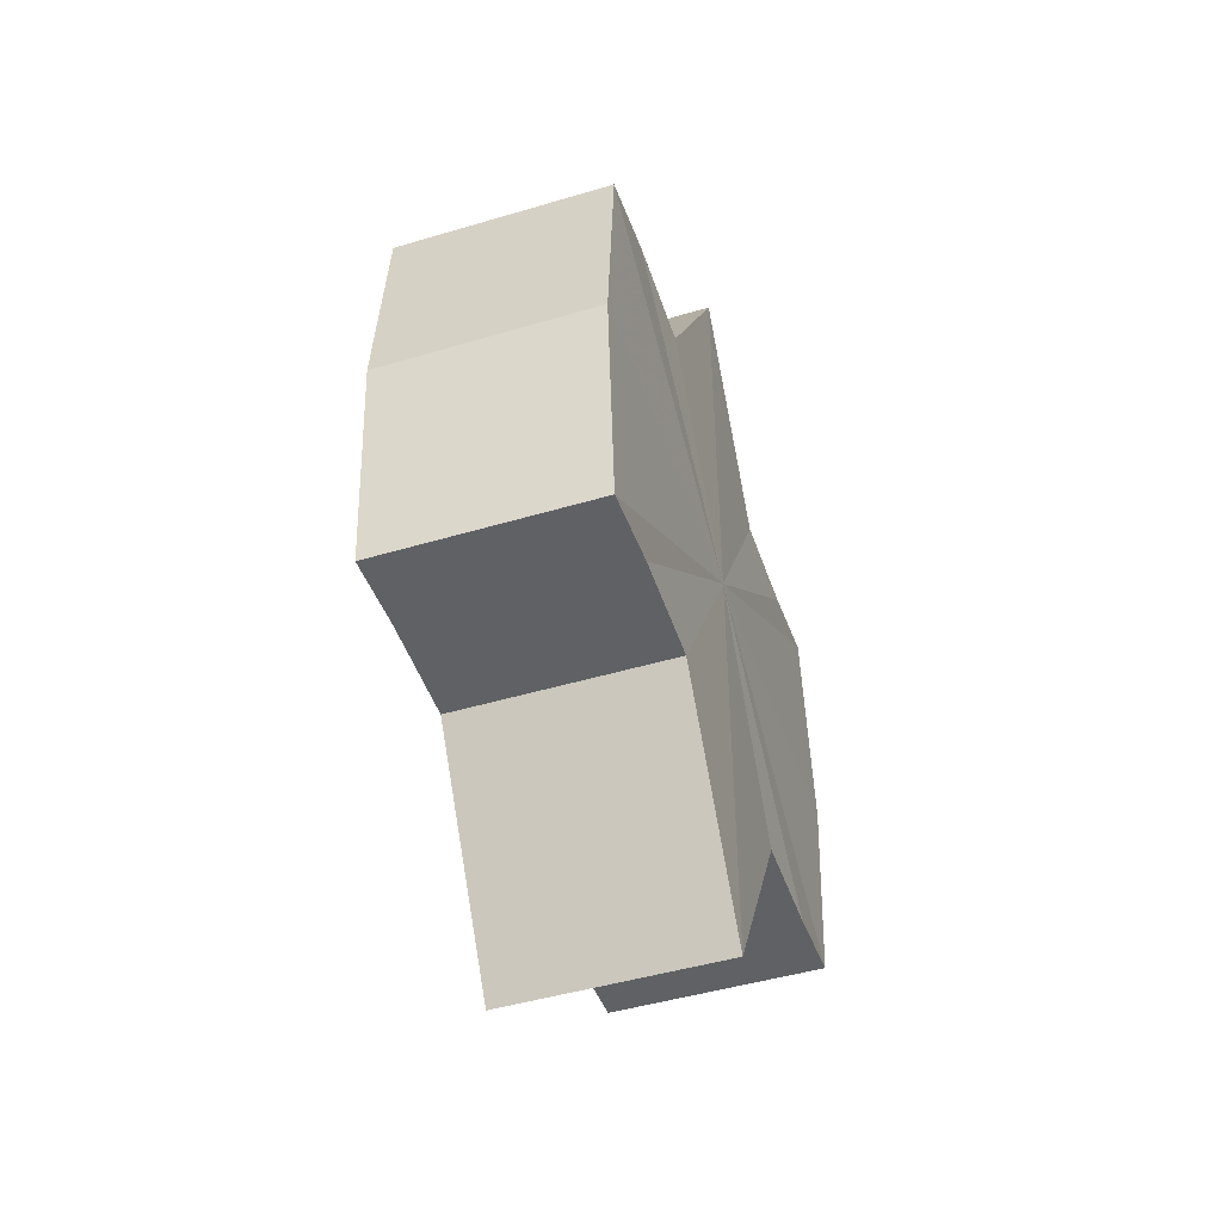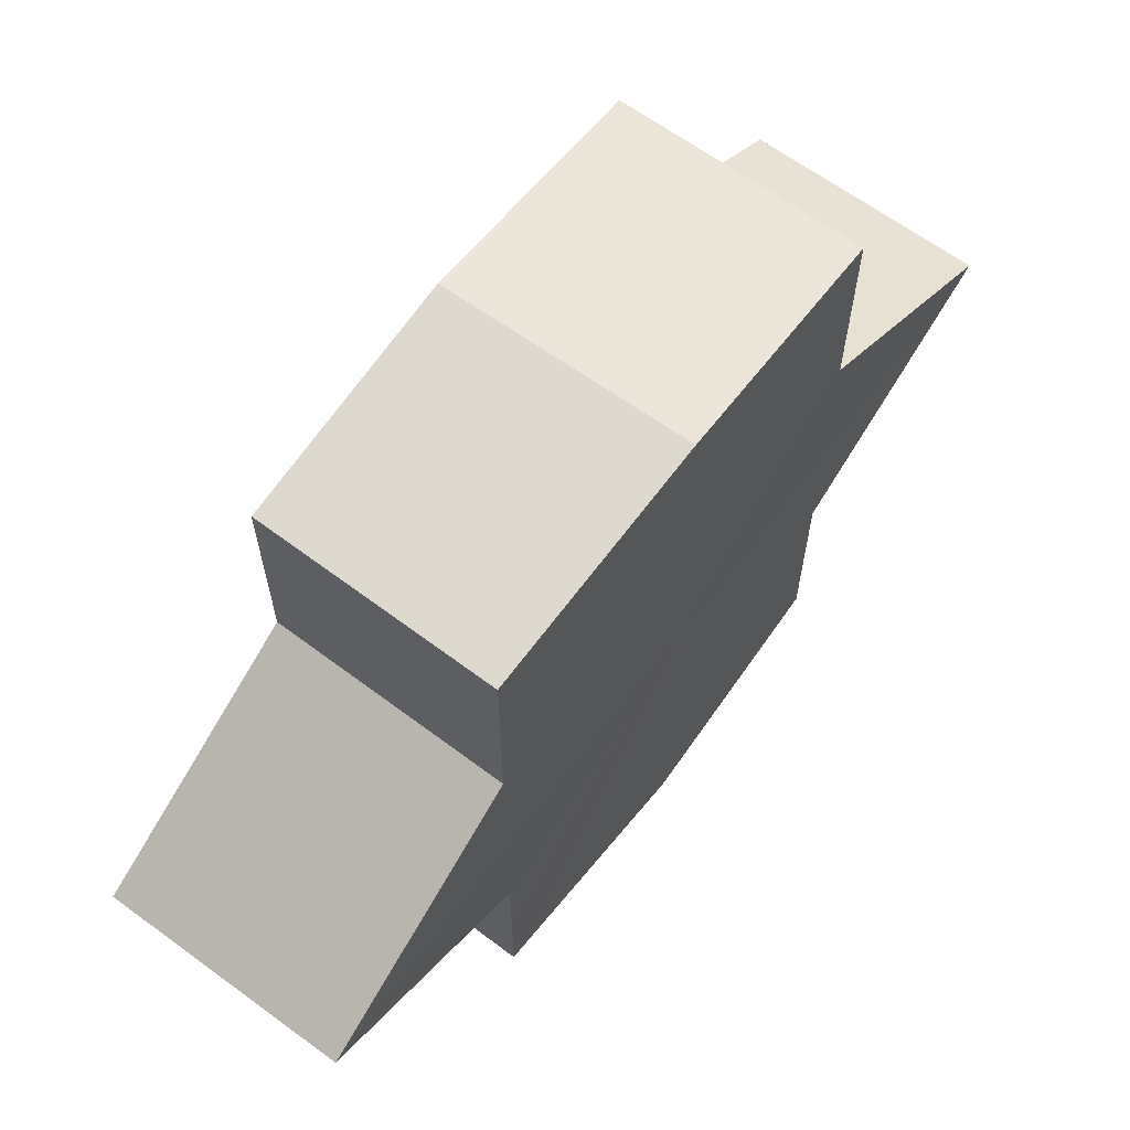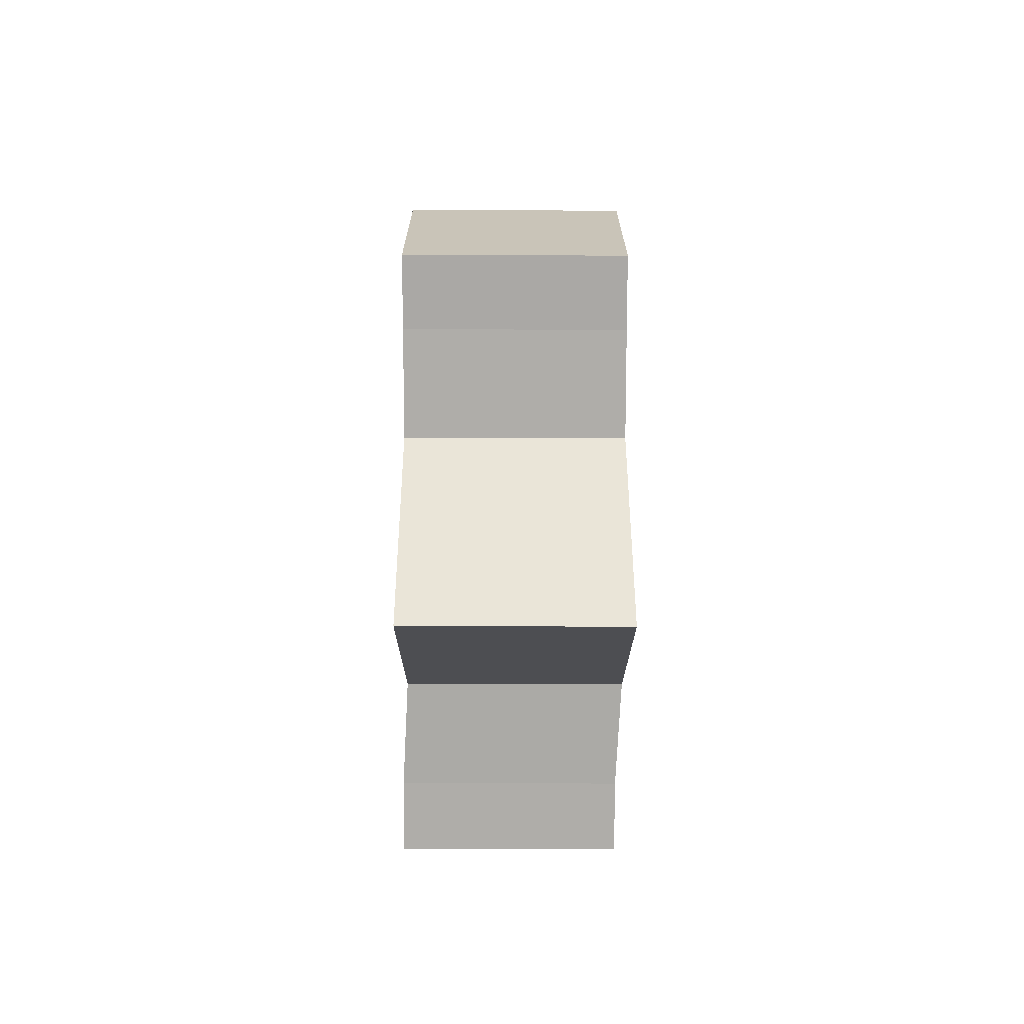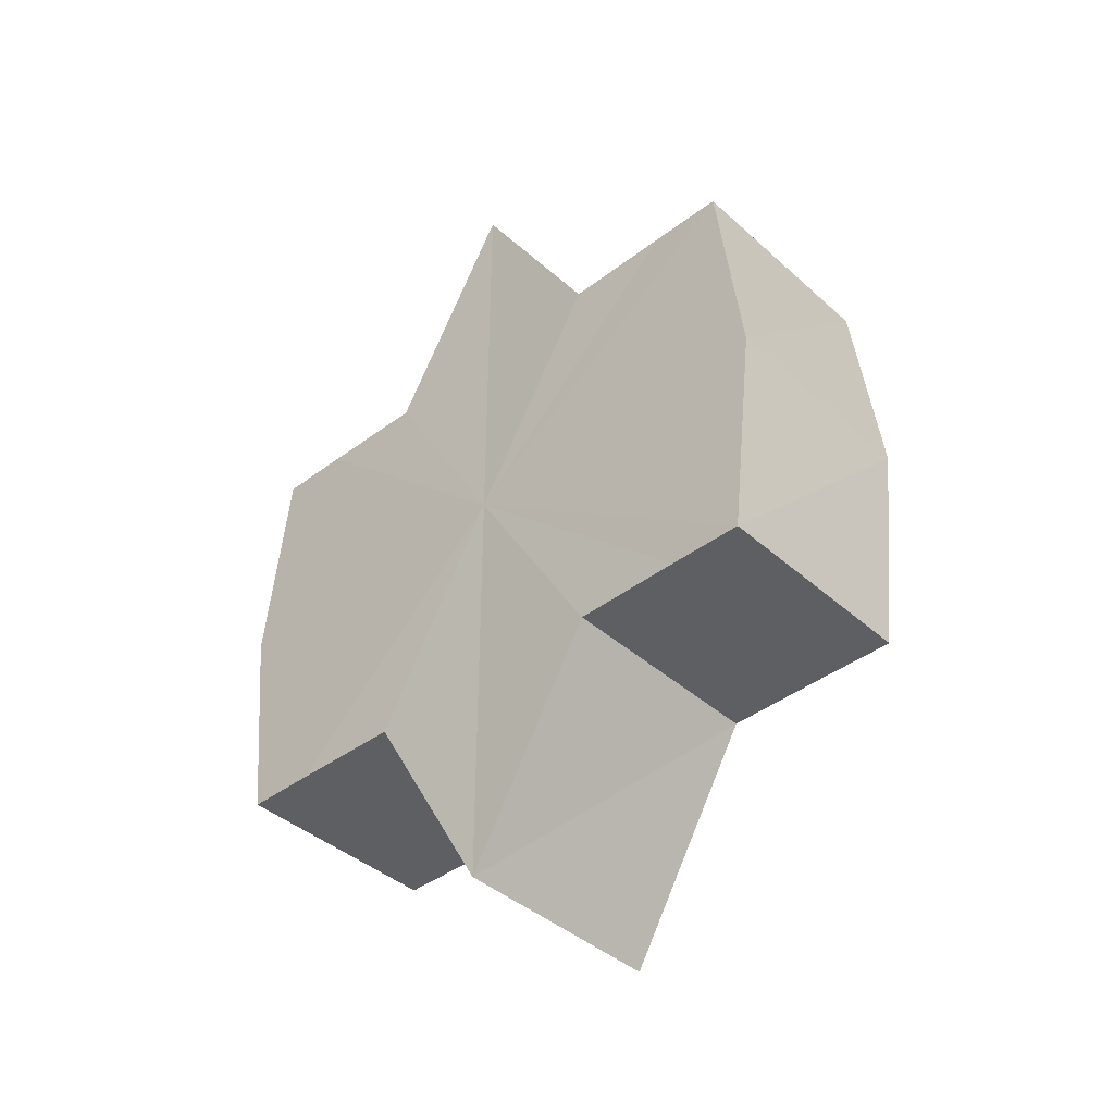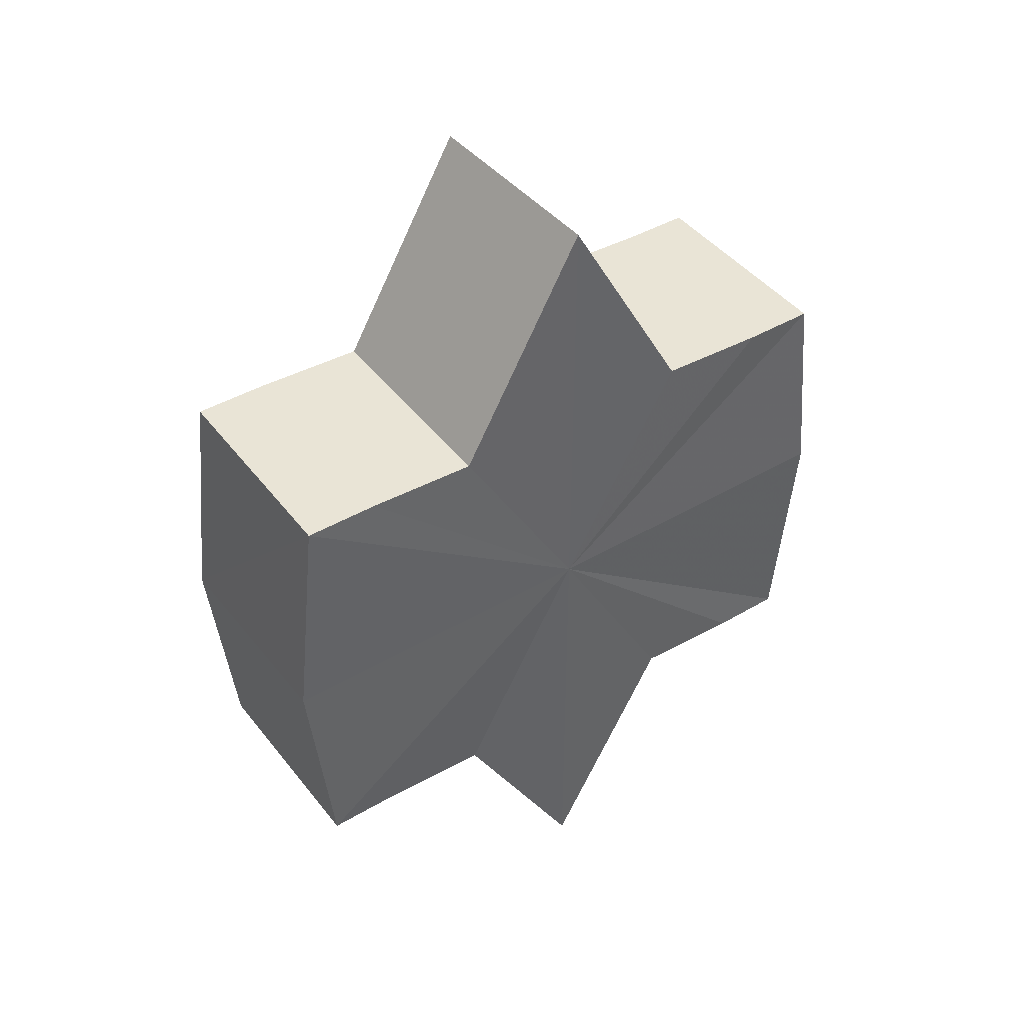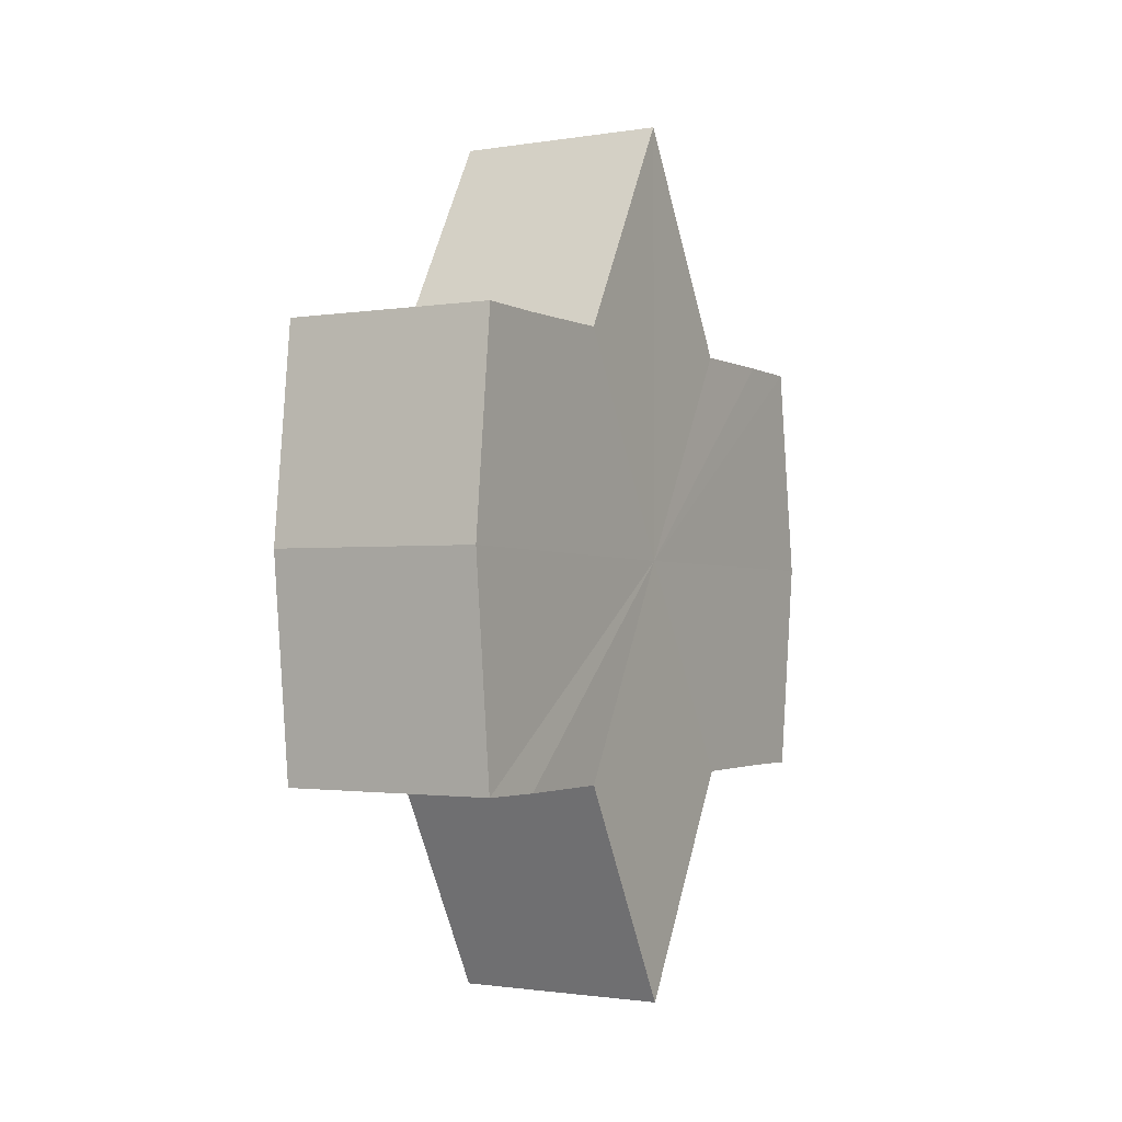
<metadata>
{"format":"obj","ext":"obj","renderer":"f3d","projection":"perspective","resolution":1024,"background":"white","views":[{"elev":-46.9,"azim":18.6,"up":"+Y"},{"elev":64.9,"azim":-143.2,"up":"+Z"},{"elev":-76.4,"azim":179.7,"up":"+Y"},{"elev":-41.2,"azim":-47.4,"up":"+Y"},{"elev":42.2,"azim":-125.2,"up":"+Y"},{"elev":-2.3,"azim":29.9,"up":"+Y"}]}
</metadata>
<code>
o 4008
v 2202 1858 3.951
v 2202 1858 3.952
v 2202 1858 3.951
v 2202 1858 3.952
v 2202 1858 3.952
v 2202 1858 3.951
v 2202 1858 3.951
v 2202 1858 3.952
v 2202 1858 3.952
v 2202 1858 3.966
v 2202 1858 3.951
v 2202 1858 3.955
v 2202 1858 3.96
v 2202 1858 3.952
v 2202 1858 3.966
v 2202 1858 3.955
v 2202 1858 3.952
v 2202 1858 3.955
v 2202 1858 3.96
v 2202 1858 3.955
v 2202 1858 3.96
v 2202 1858 3.966
v 2202 1858 3.96
v 2202 1858 3.966
v 2202 1858 3.96
v 2202 1858 3.955
v 2202 1858 3.96
v 2202 1858 3.952
v 2202 1858 3.955
v 2202 1858 3.966
v 2202 1858 3.972
v 2202 1858 3.966
v 2202 1858 3.972
v 2202 1858 3.977
v 2202 1858 3.972
v 2202 1858 3.977
v 2202 1858 3.98
v 2202 1858 3.977
v 2202 1858 3.98
v 2202 1858 3.977
v 2202 1858 3.972
v 2202 1858 3.977
v 2202 1858 3.966
v 2202 1858 3.972
v 2202 1858 3.98
v 2202 1858 3.981
v 2202 1858 3.98
v 2202 1858 3.981
v 2202 1858 3.98
v 2202 1858 3.981
v 2202 1858 3.98
v 2202 1858 3.98
v 2202 1858 3.981
v 2202 1858 3.98
v 2202 1858 3.981
v 2202 1858 3.977
v 2202 1858 3.972
v 2202 1858 3.977
v 2202 1858 3.98
v 2202 1858 3.972
v 2202 1858 3.977
v 2202 1858 3.96
v 2202 1858 3.966
v 2202 1858 3.966
v 2202 1858 3.972
v 2202 1858 3.955
v 2202 1858 3.96
v 2202 1858 3.966
v 2202 1858 3.972
v 2202 1858 3.952
v 2202 1858 3.955
v 2202 1858 3.977
v 2202 1858 3.972
v 2202 1858 3.98
v 2202 1858 3.977
v 2202 1858 3.952
v 2202 1858 3.955
v 2202 1858 3.96
v 2202 1858 3.955
v 2202 1858 3.966
v 2202 1858 3.96
v 2202 1858 3.966
v 2202 1858 3.951
v 2202 1858 3.952
v 2202 1858 3.952
v 2202 1858 3.955
v 2202 1858 3.955
v 2202 1858 3.96
v 2202 1858 3.96
v 2202 1858 3.966
v 2202 1858 3.966
v 2202 1858 3.972
v 2202 1858 3.972
v 2202 1858 3.977
v 2202 1858 3.977
v 2202 1858 3.98
v 2202 1858 3.98
v 2202 1858 3.981
f 1 2 3
f 4 1 5
f 5 6 7
f 7 8 9
f 10 8 11
f 10 12 8
f 10 13 12
f 10 11 14
f 10 15 13
f 16 14 17
f 10 14 18
f 19 20 16
f 10 18 21
f 22 23 19
f 24 25 22
f 25 26 27
f 26 28 29
f 10 21 30
f 31 30 32
f 10 30 33
f 34 35 31
f 10 33 36
f 37 38 34
f 39 40 37
f 40 41 42
f 41 43 44
f 10 36 45
f 46 45 47
f 10 45 48
f 49 50 46
f 10 48 51
f 52 53 49
f 53 54 55
f 10 51 56
f 10 56 57
f 10 57 15
f 58 51 59
f 60 61 58
f 62 15 63
f 64 65 60
f 66 67 62
f 68 69 64
f 70 71 66
f 69 72 73
f 72 74 75
f 76 77 70
f 77 78 79
f 78 80 81
f 82 83 84
f 82 85 83
f 82 84 86
f 82 87 85
f 82 86 88
f 82 89 87
f 82 88 90
f 82 91 89
f 82 90 92
f 82 93 91
f 82 92 94
f 82 95 93
f 82 94 96
f 82 97 95
f 82 96 98
f 82 98 97

</code>
